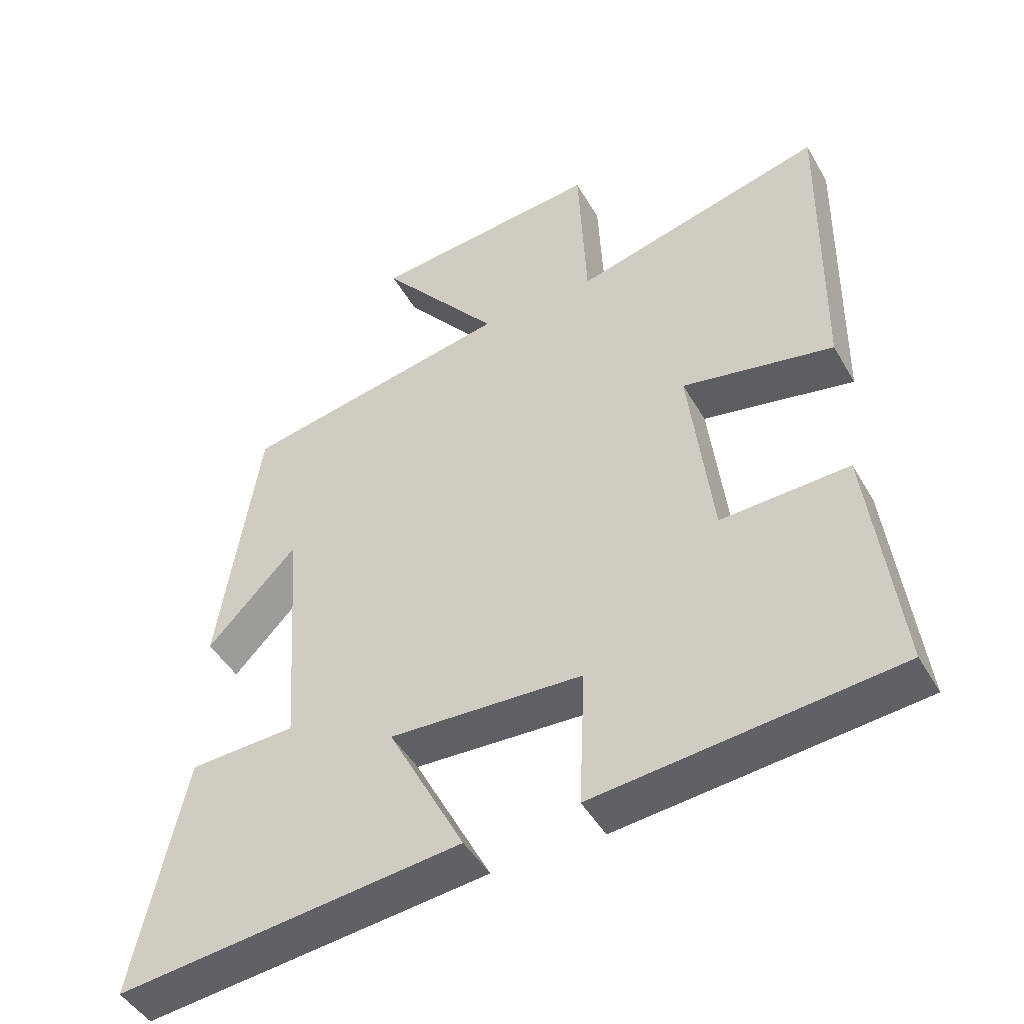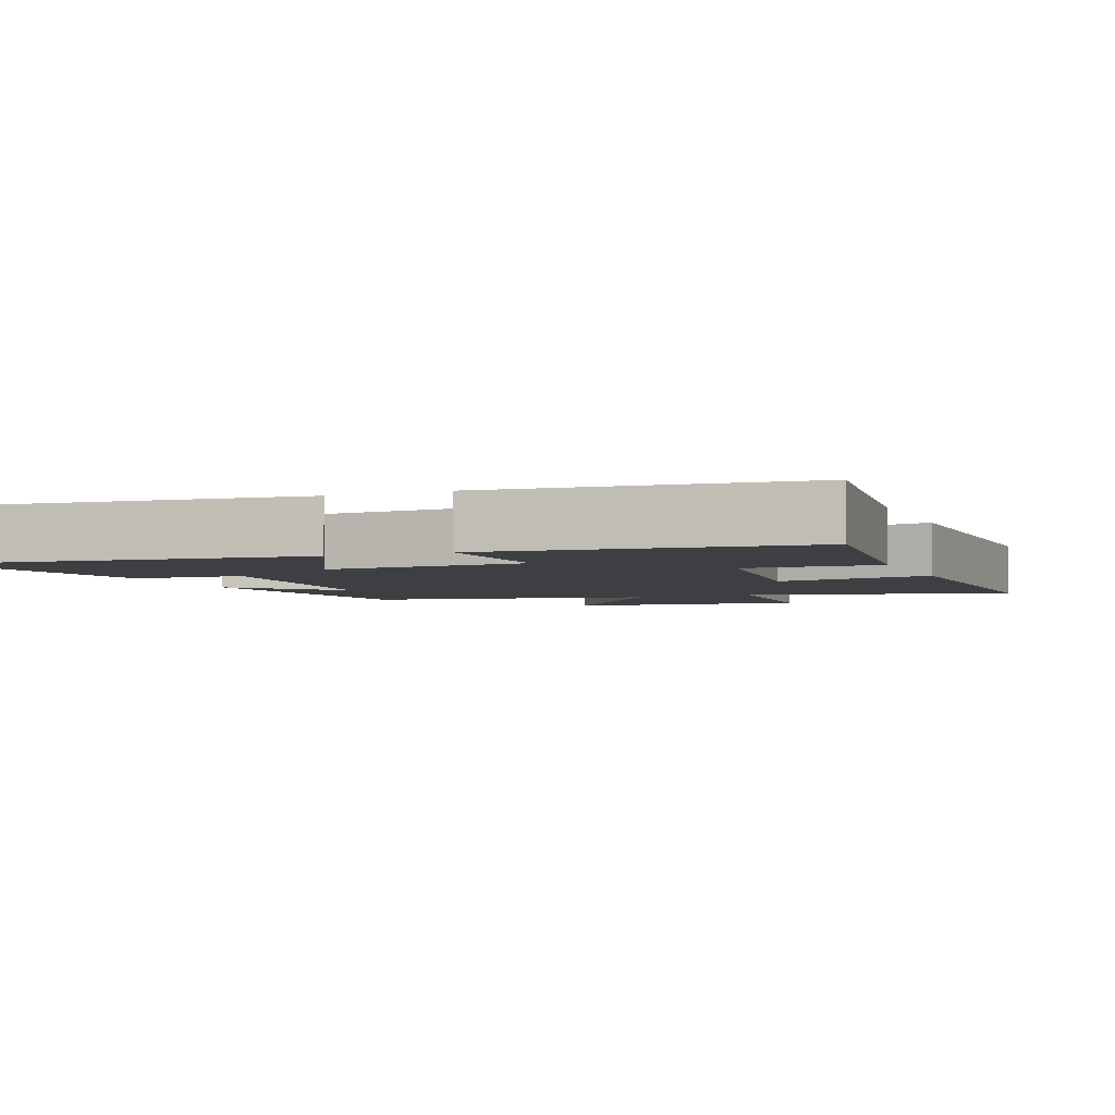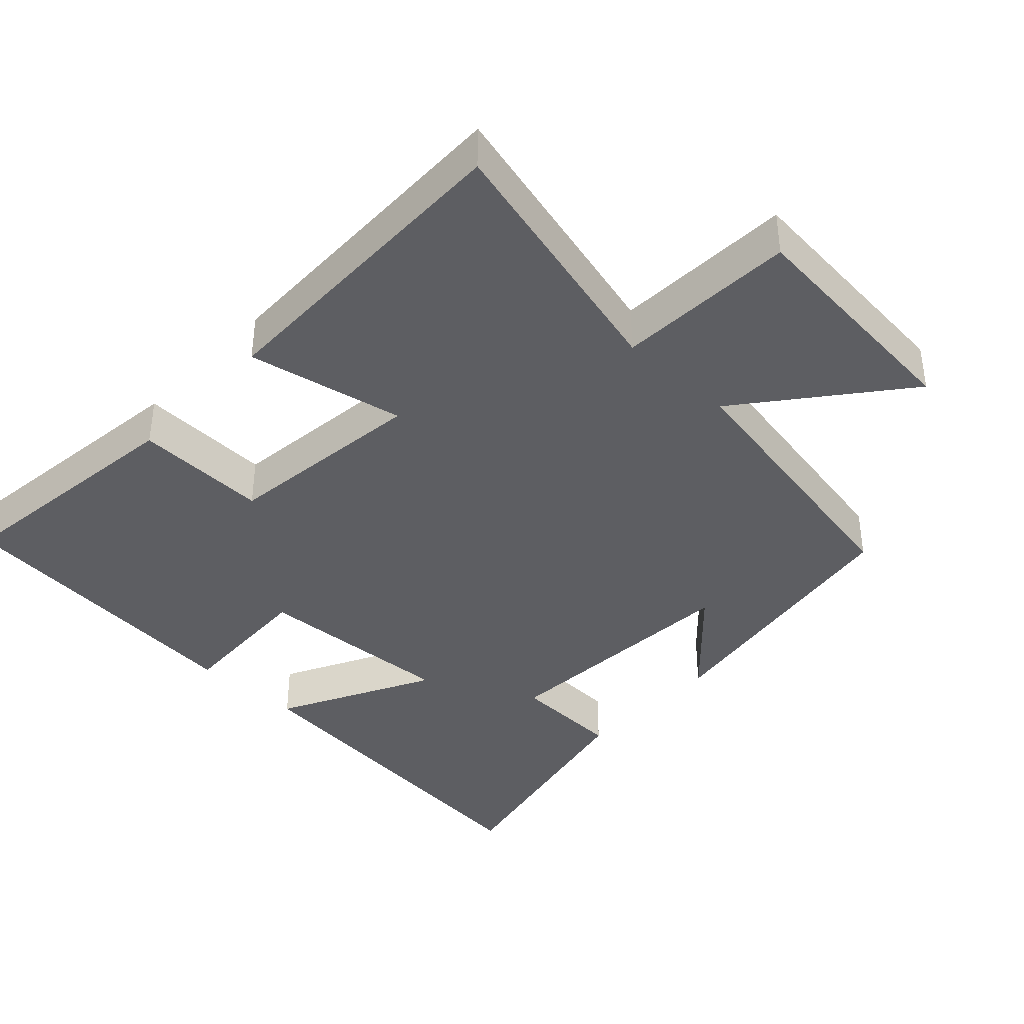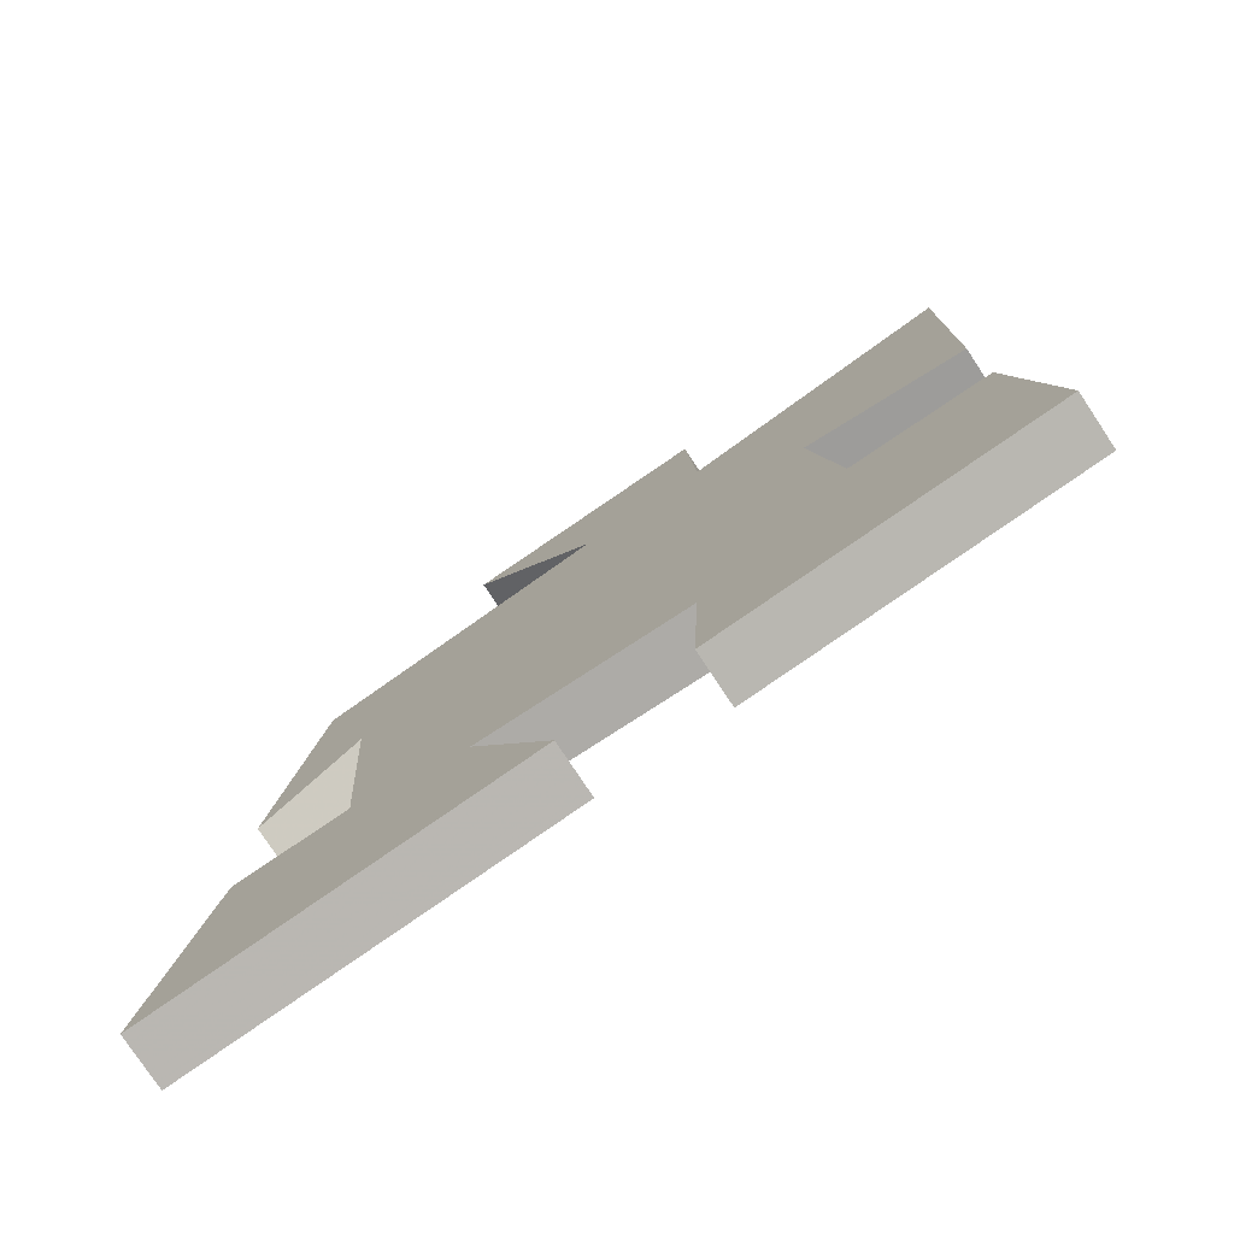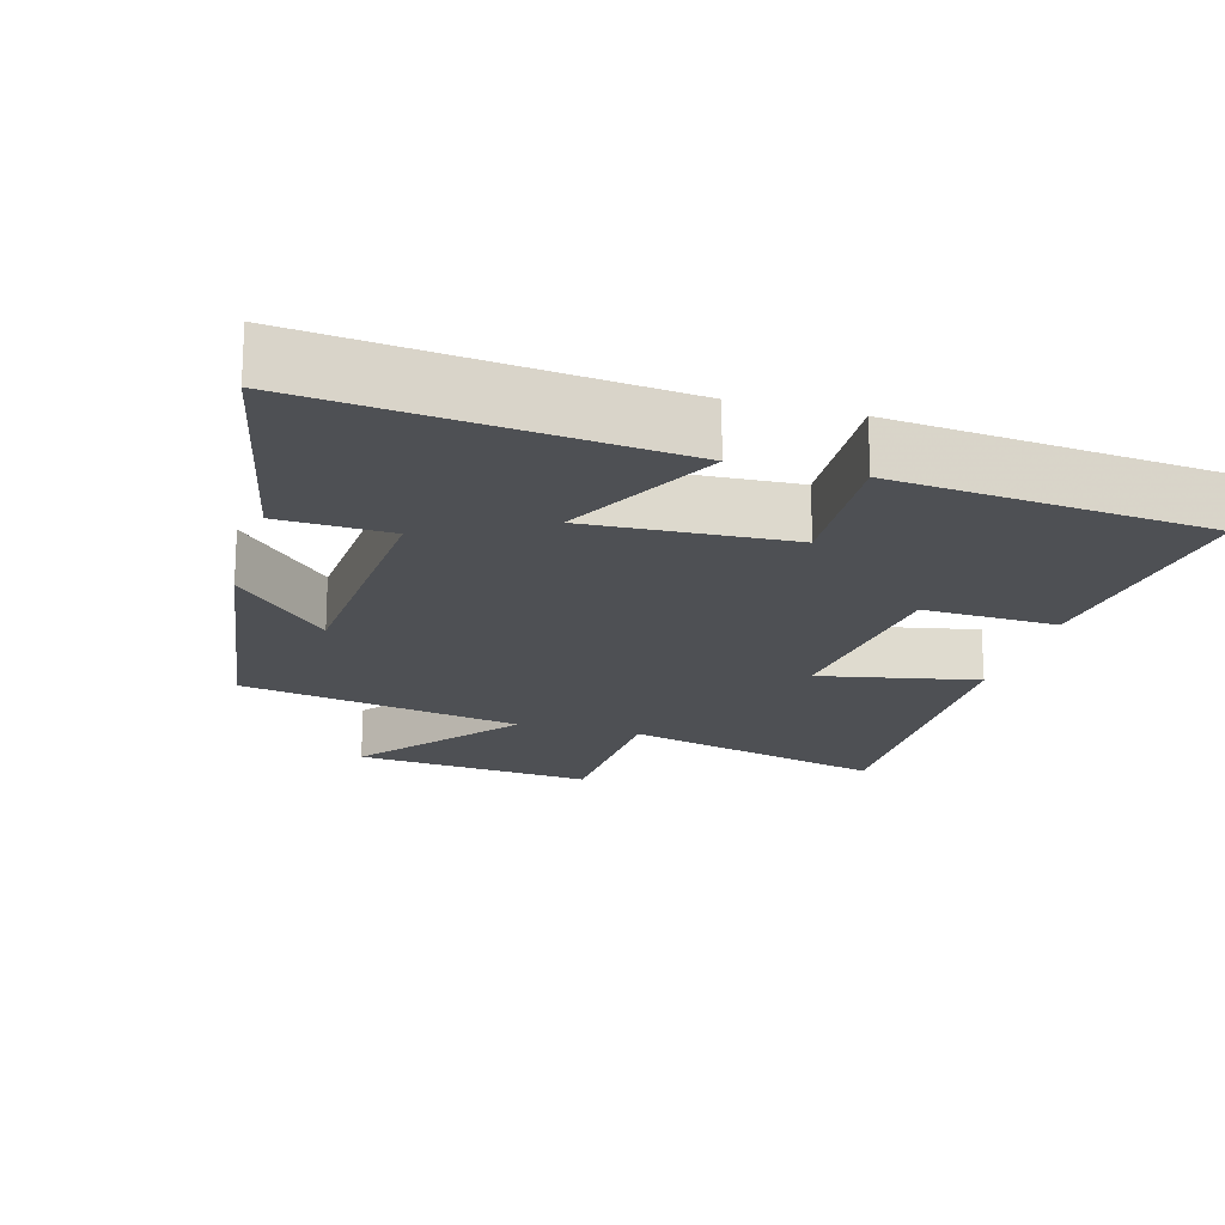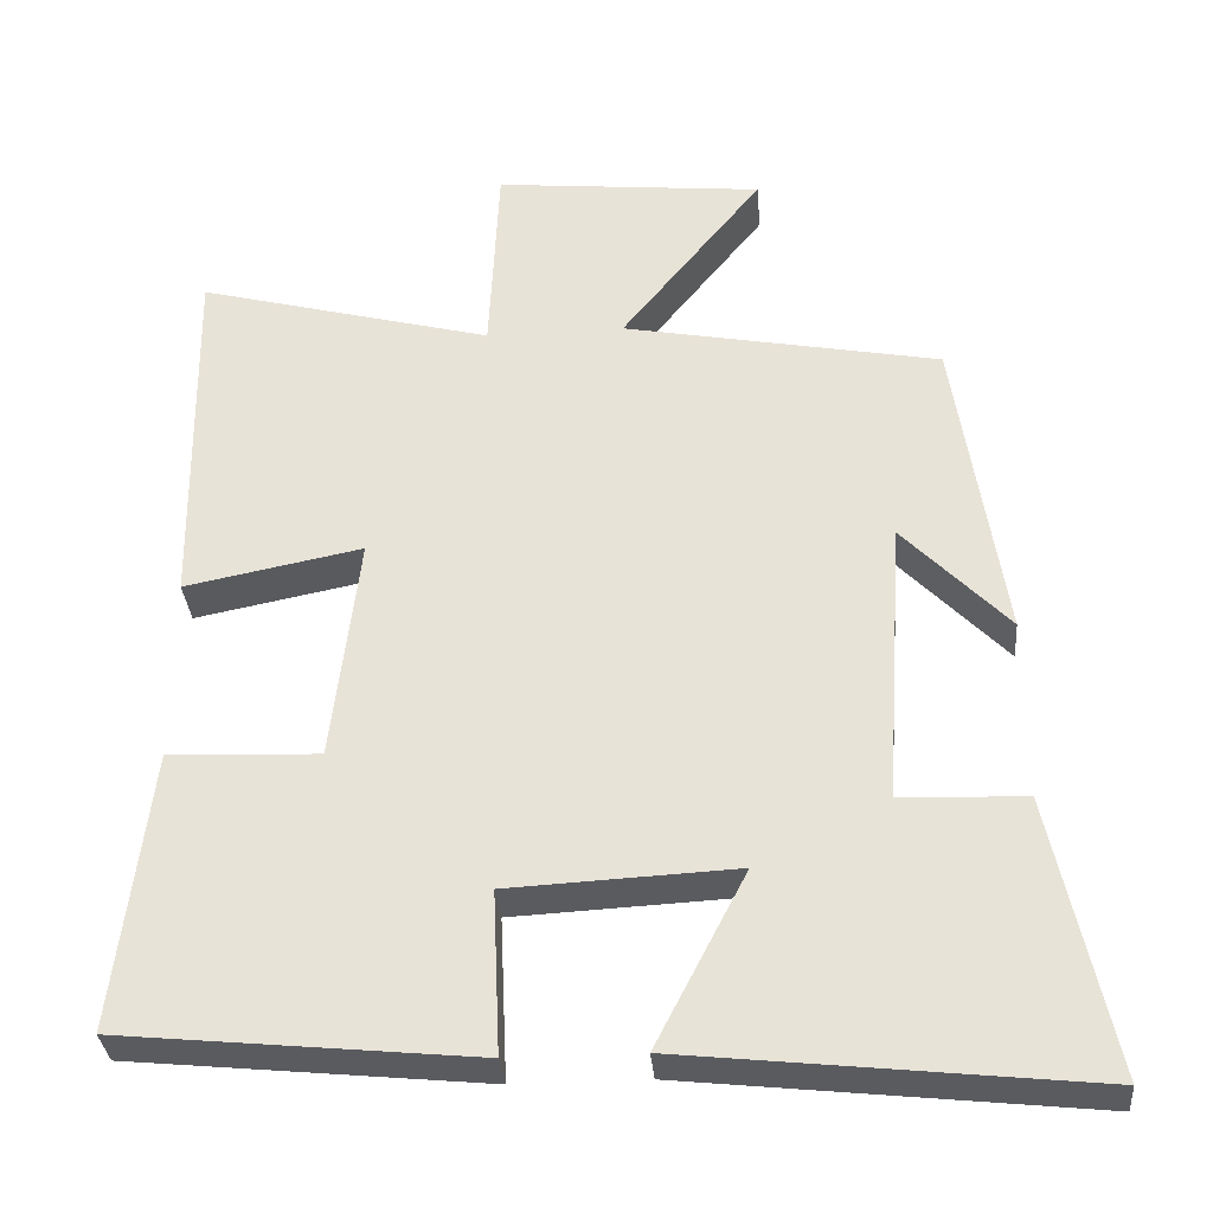
<metadata>
{"format":"obj","ext":"obj","renderer":"f3d","projection":"perspective","resolution":1024,"background":"white","views":[{"elev":-46.2,"azim":-151.5,"up":"+Z"},{"elev":-3.9,"azim":-158.1,"up":"+Y"},{"elev":-39.2,"azim":-43.0,"up":"+Y"},{"elev":-78.3,"azim":-146.4,"up":"+Z"},{"elev":-18.8,"azim":164.3,"up":"+Y"},{"elev":-33.4,"azim":4.8,"up":"+Z"}]}
</metadata>
<code>
v 0.44 0.07 0.423
v 0.5 0.07 0.025
v 0.367 0.07 0.164
v 0.343 0.07 -0.198
v 0.5 0.07 -0.205
v 0.575 0.07 -0.556
v 0.066 0.07 -0.5
v 0.179 0.07 -0.281
v -0.107 0.07 -0.295
v -0.098 0.07 -0.5
v -0.543 0.07 -0.455
v -0.5 0.07 -0.102
v -0.31 0.07 -0.11
v -0.276 0.07 0.178
v -0.5 0.07 0.134
v -0.507 0.07 0.598
v -0.134 0.07 0.5
v -0.122 0.07 0.756
v 0.218 0.07 0.722
v 0.04 0.07 0.5
v 0.44 0 0.423
v 0.5 0 0.025
v 0.367 0 0.164
v 0.343 0 -0.198
v 0.5 0 -0.205
v 0.575 0 -0.556
v 0.066 0 -0.5
v 0.179 0 -0.281
v -0.107 0 -0.295
v -0.098 0 -0.5
v -0.543 0 -0.455
v -0.5 0 -0.102
v -0.31 0 -0.11
v -0.276 0 0.178
v -0.5 0 0.134
v -0.507 0 0.598
v -0.134 0 0.5
v -0.122 0 0.756
v 0.218 0 0.722
v 0.04 0 0.5
f 17 18 19 20
f 17 20 1
f 14 15 16 17
f 13 14 17 1
f 10 11 12 13
f 9 10 13
f 8 9 13 1
f 5 6 7 8
f 4 5 8
f 3 4 8
f 3 8 1
f 1 2 3
f 40 39 38 37
f 21 40 37
f 37 36 35 34
f 21 37 34 33
f 33 32 31 30
f 33 30 29
f 21 33 29 28
f 28 27 26 25
f 28 25 24
f 28 24 23
f 21 28 23
f 23 22 21
f 1 21 22 2
f 2 22 23 3
f 3 23 24 4
f 4 24 25 5
f 5 25 26 6
f 6 26 27 7
f 7 27 28 8
f 8 28 29 9
f 9 29 30 10
f 10 30 31 11
f 11 31 32 12
f 12 32 33 13
f 13 33 34 14
f 14 34 35 15
f 15 35 36 16
f 16 36 37 17
f 17 37 38 18
f 18 38 39 19
f 19 39 40 20
f 20 40 21 1

</code>
